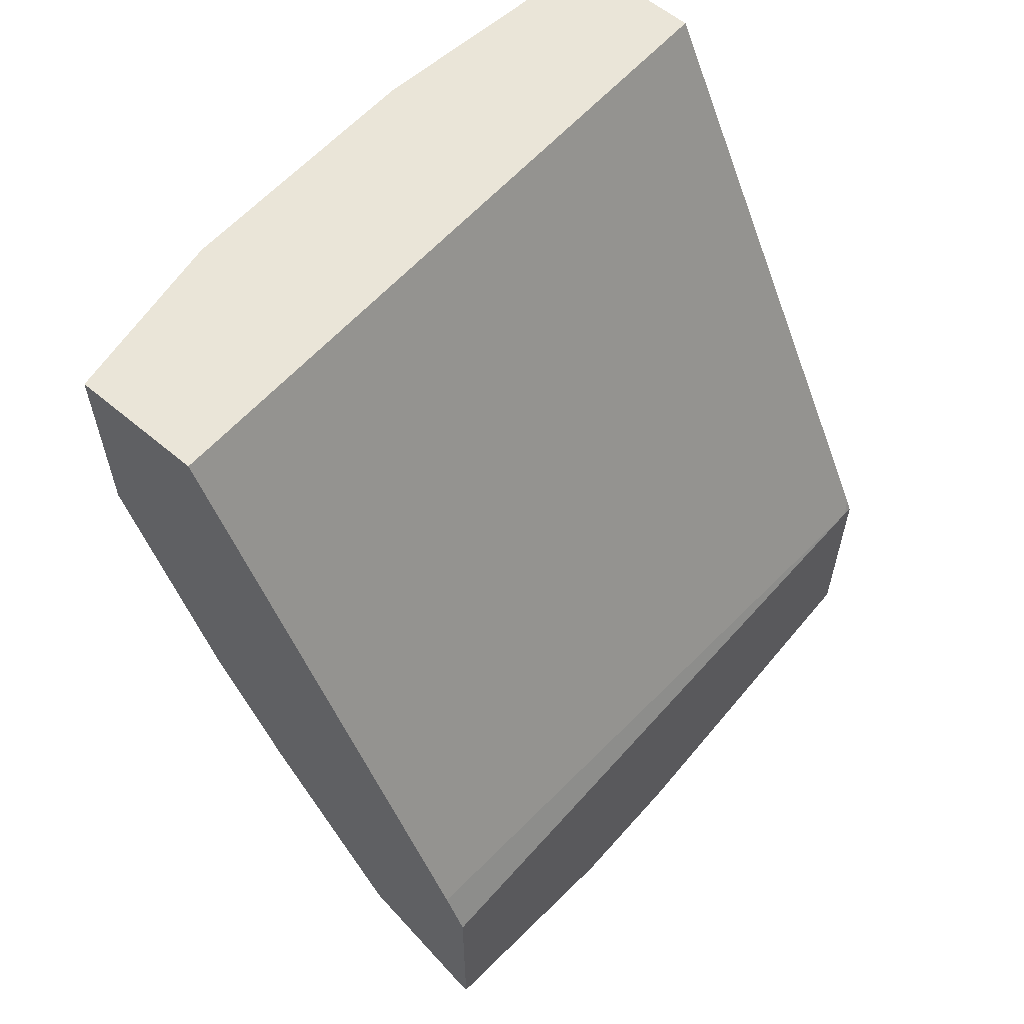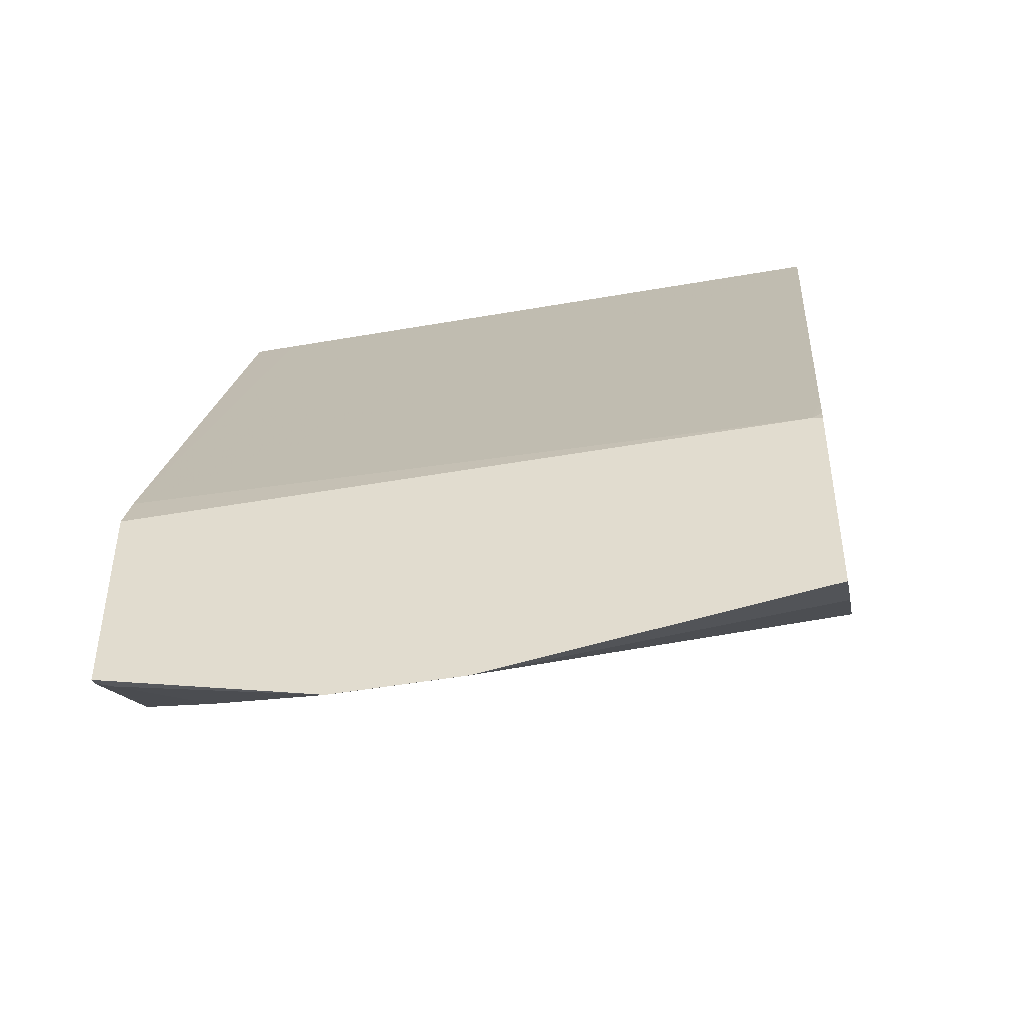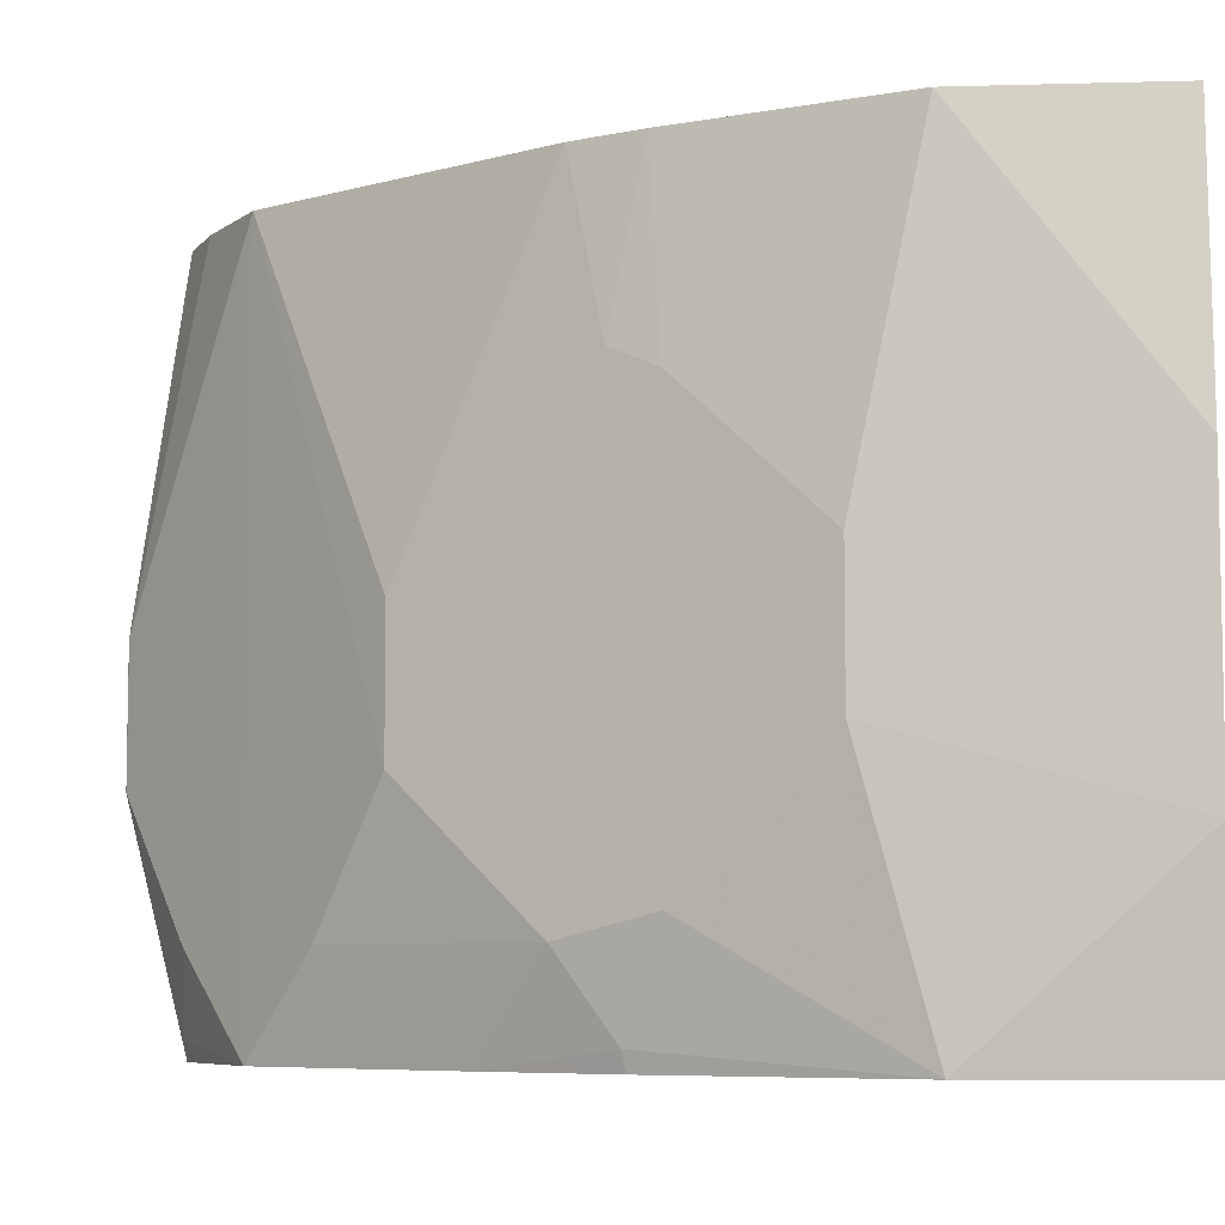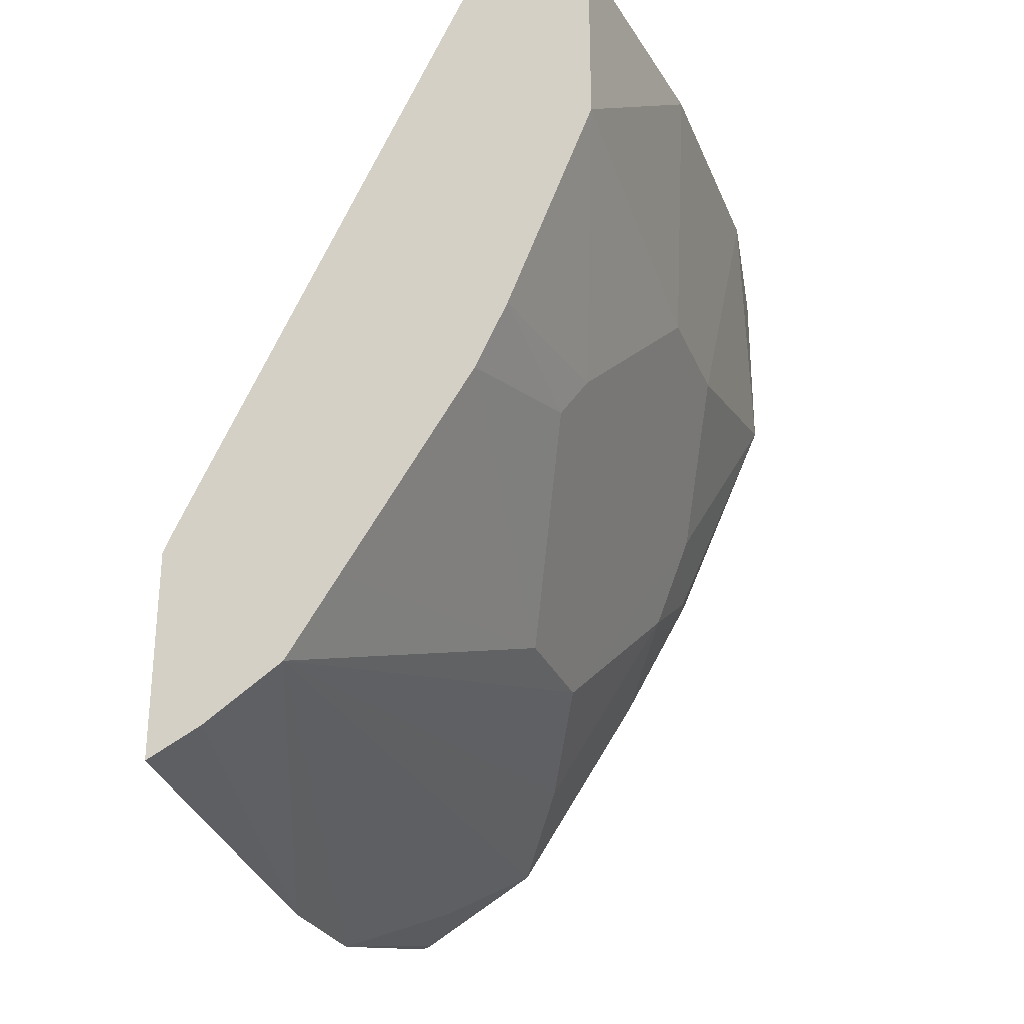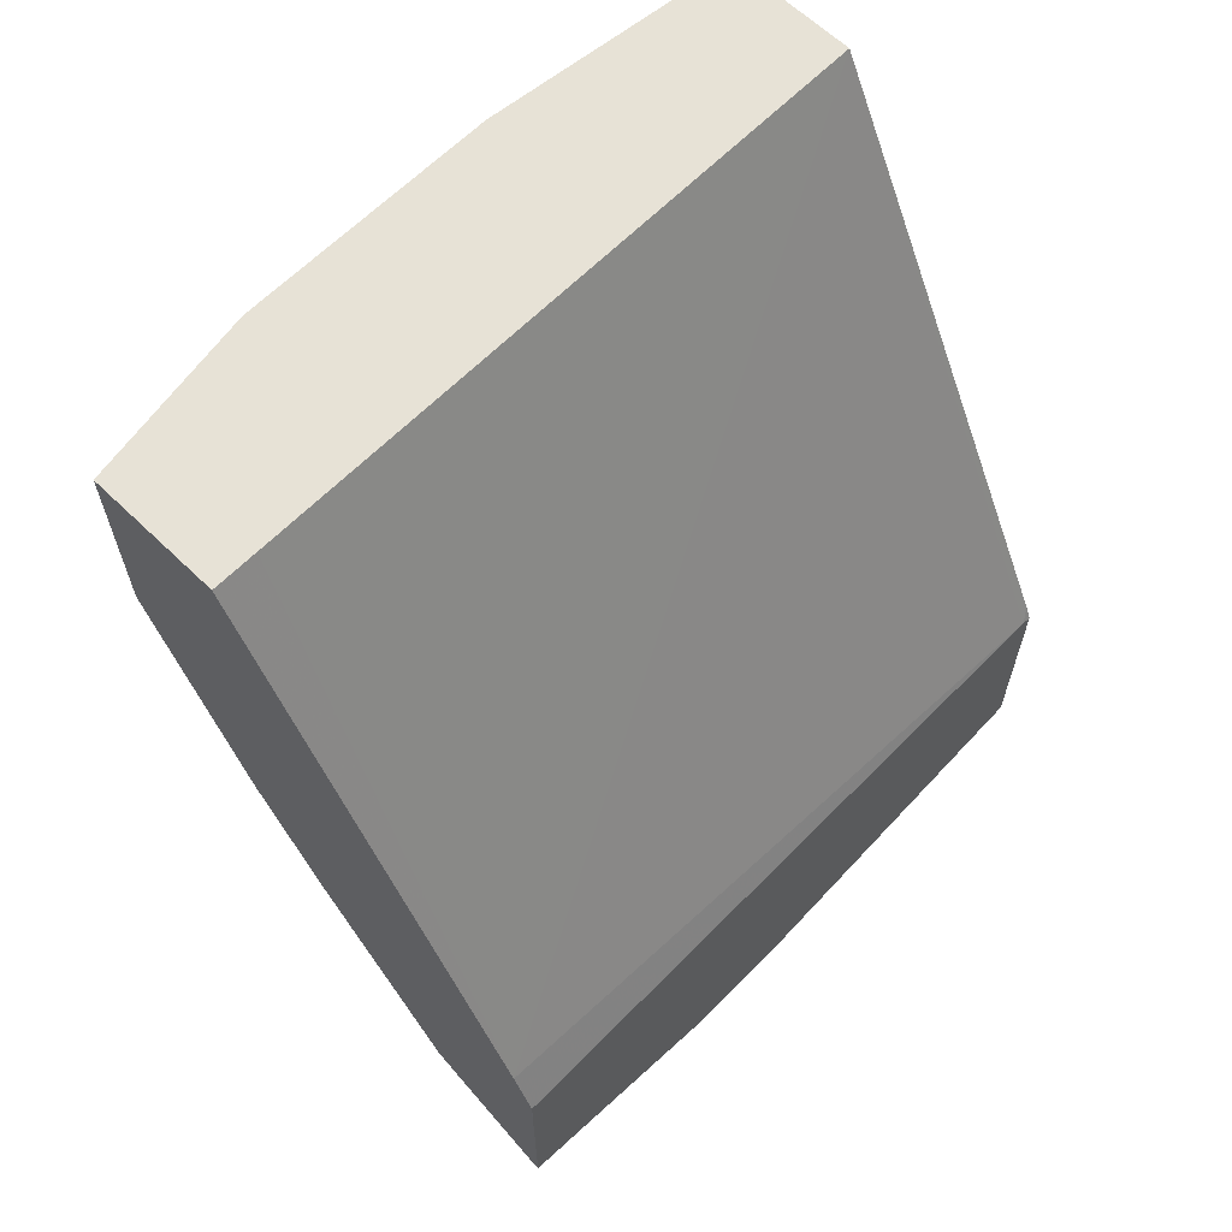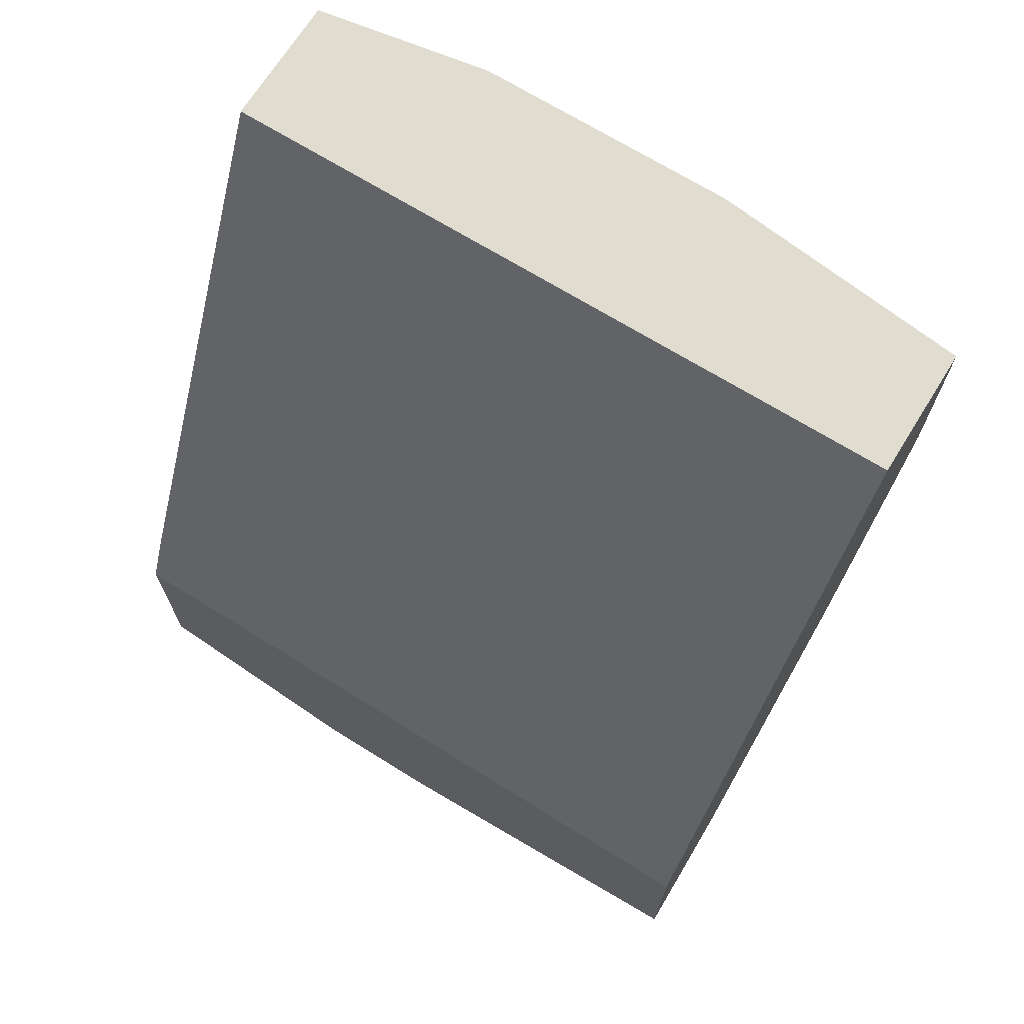
<metadata>
{"format":"obj","ext":"obj","renderer":"f3d","projection":"perspective","resolution":1024,"background":"white","views":[{"elev":58.9,"azim":41.1,"up":"+Z"},{"elev":-45.0,"azim":101.7,"up":"+Z"},{"elev":-7.0,"azim":-85.4,"up":"+Y"},{"elev":-27.2,"azim":-160.8,"up":"+Z"},{"elev":63.1,"azim":44.3,"up":"+Z"},{"elev":69.6,"azim":121.9,"up":"+Z"}]}
</metadata>
<code>
v -0.355 0.2576 -0.4536
v -0.3587 0.2576 -0.4526
v -0.355 0.2581 -0.4537
v -0.355 0.2576 -0.3862
v -0.3604 0.2664 -0.4544
v -0.4179 0.2576 -0.4179
v -0.355 0.3656 -0.4806
v -0.355 0.2576 -0.3553
v -0.3552 0.2576 -0.3552
v -0.3866 0.303 -0.4492
v -0.3552 0.3657 -0.4805
v -0.355 0.3659 -0.4807
v -0.4492 0.303 -0.3865
v -0.4189 0.5902 -0.4189
v -0.4805 0.2576 -0.3239
v -0.355 0.5853 -0.3553
v -0.3649 0.2576 -0.3336
v -0.3552 0.4283 -0.4805
v -0.355 0.4286 -0.4807
v -0.5119 0.303 -0.2925
v -0.4805 0.3657 -0.3552
v -0.444 0.5902 -0.3813
v -0.3814 0.5902 -0.444
v -0.4805 0.4283 -0.3552
v -0.5153 0.2576 -0.2646
v -0.5171 0.2664 -0.2664
v -0.3578 0.5902 -0.35
v -0.3656 0.5902 -0.3343
v -0.5014 0.5902 -0.06604
v -0.355 0.5902 -0.3565
v -0.5008 0.2787 -0.06604
v -0.5008 0.2576 -0.06604
v -0.355 0.5902 -0.4571
v -0.3604 0.5902 -0.4544
v -0.5223 0.3239 -0.2717
v -0.5328 0.3134 -0.2508
v -0.491 0.3865 -0.3343
v -0.5066 0.5902 -0.2873
v -0.491 0.4492 -0.3343
v -0.5641 0.2576 -0.1567
v -0.5641 0.5902 -0.06604
v -0.5641 0.2576 -0.06604
v -0.5641 0.3761 -0.1881
v -0.5432 0.3657 -0.2299
v -0.5223 0.5119 -0.2717
v -0.5067 0.5902 -0.2872
v -0.5781 0.3414 -0.06604
v -0.5641 0.5902 -0.1567
v -0.5781 0.4667 -0.06604
v -0.5641 0.4388 -0.1881
v -0.5432 0.4283 -0.2299
v -0.5328 0.5014 -0.2508
v -0.5223 0.5902 -0.256
v -0.5171 0.5902 -0.2664
f 20 26 36
f 25 40 26
f 24 39 38
f 29 41 49
f 21 39 24
f 26 40 36
f 21 37 39
f 21 35 37
f 20 36 35
f 22 24 38
f 16 29 17
f 19 34 33
f 19 23 34
f 17 31 32
f 17 29 31
f 16 30 27
f 16 28 29
f 16 27 28
f 15 26 20
f 15 25 26
f 29 49 47
f 14 24 22
f 20 35 21
f 29 47 42
f 43 51 44
f 29 32 31
f 14 21 24
f 48 50 49
f 48 52 50
f 48 53 52
f 45 54 46
f 45 53 54
f 45 52 53
f 45 50 52
f 45 51 50
f 43 49 50
f 43 47 49
f 29 42 32
f 43 50 51
f 40 47 43
f 40 42 47
f 38 45 46
f 38 39 45
f 36 40 43
f 35 39 37
f 35 45 39
f 35 51 45
f 35 44 51
f 35 43 44
f 35 36 43
f 41 48 49
f 14 19 18
f 11 19 12
f 14 34 23
f 4 8 9
f 3 5 7
f 2 6 5
f 2 5 3
f 1 6 2
f 1 15 6
f 1 25 15
f 1 40 25
f 1 42 40
f 1 32 42
f 5 10 11
f 1 17 32
f 14 23 19
f 1 8 4
f 1 16 8
f 1 30 16
f 1 33 30
f 1 19 33
f 1 12 19
f 1 7 12
f 1 3 7
f 1 2 3
f 1 9 17
f 5 11 12
f 1 4 9
f 5 6 10
f 5 12 7
f 14 33 34
f 14 30 33
f 14 27 30
f 14 28 27
f 14 41 29
f 14 48 41
f 14 53 48
f 14 54 53
f 14 46 54
f 14 38 46
f 14 29 28
f 13 21 14
f 6 13 14
f 14 22 38
f 6 14 10
f 6 15 13
f 8 17 9
f 8 16 17
f 10 14 11
f 11 18 19
f 11 14 18
f 13 15 20
f 13 20 21

</code>
